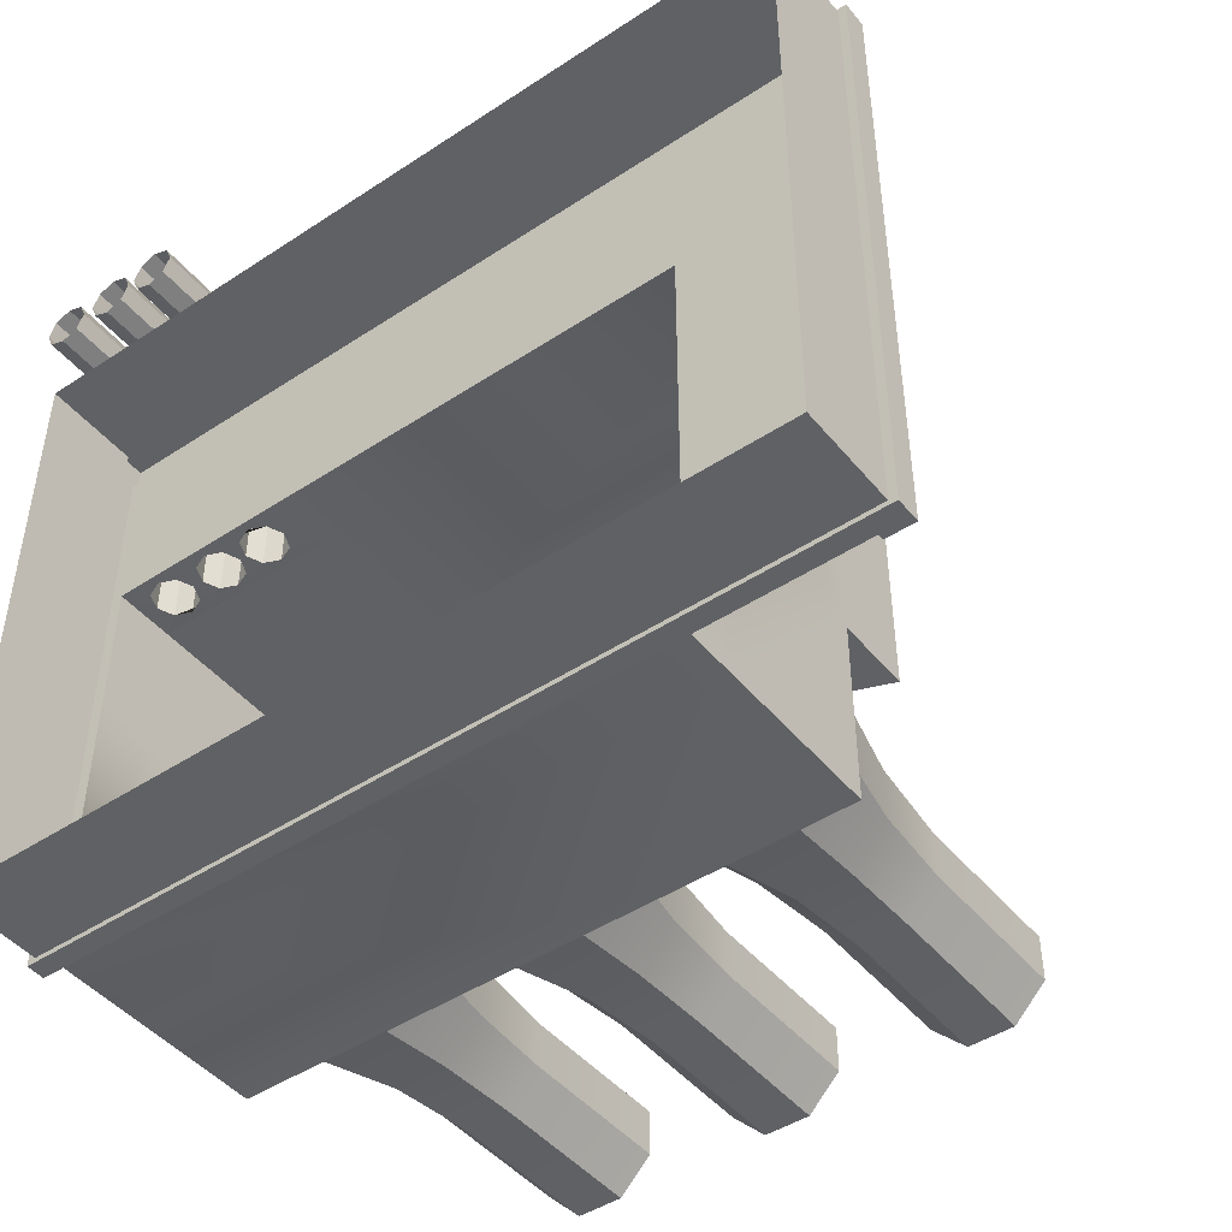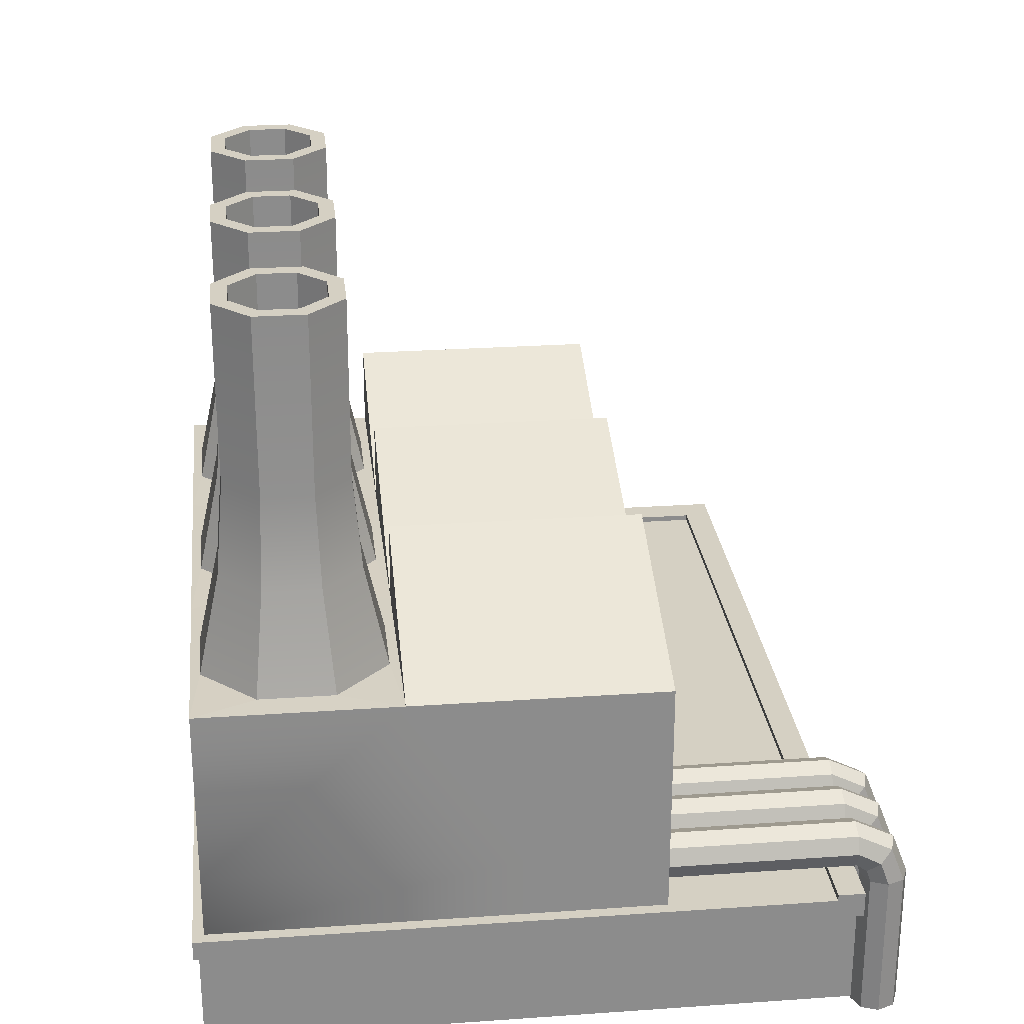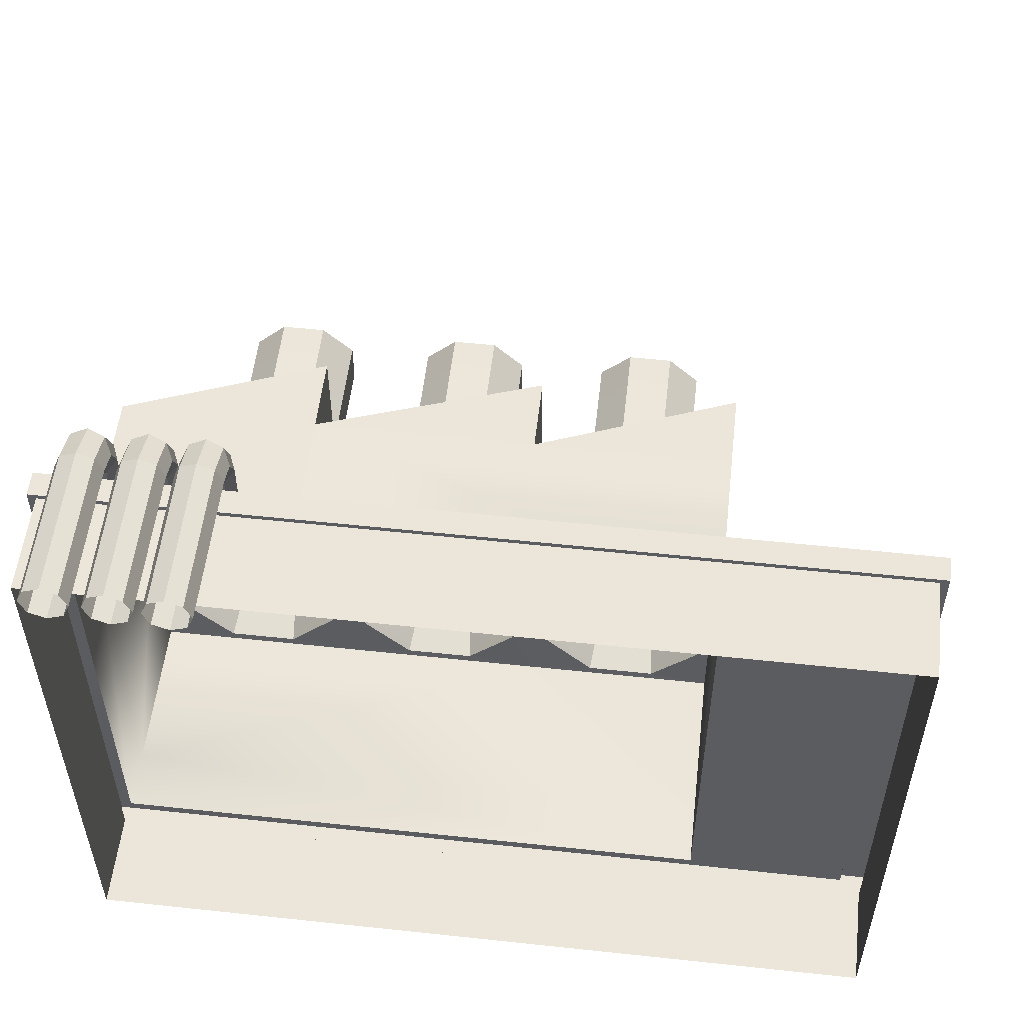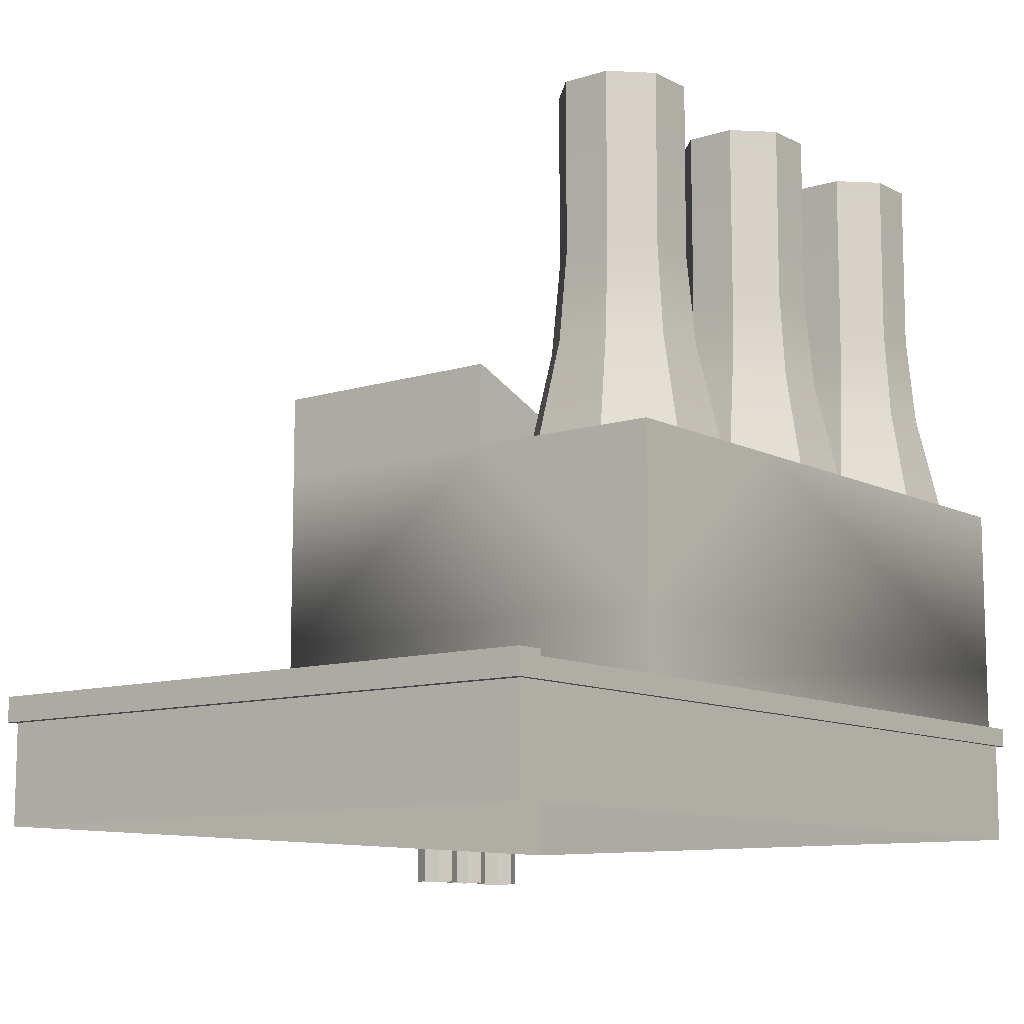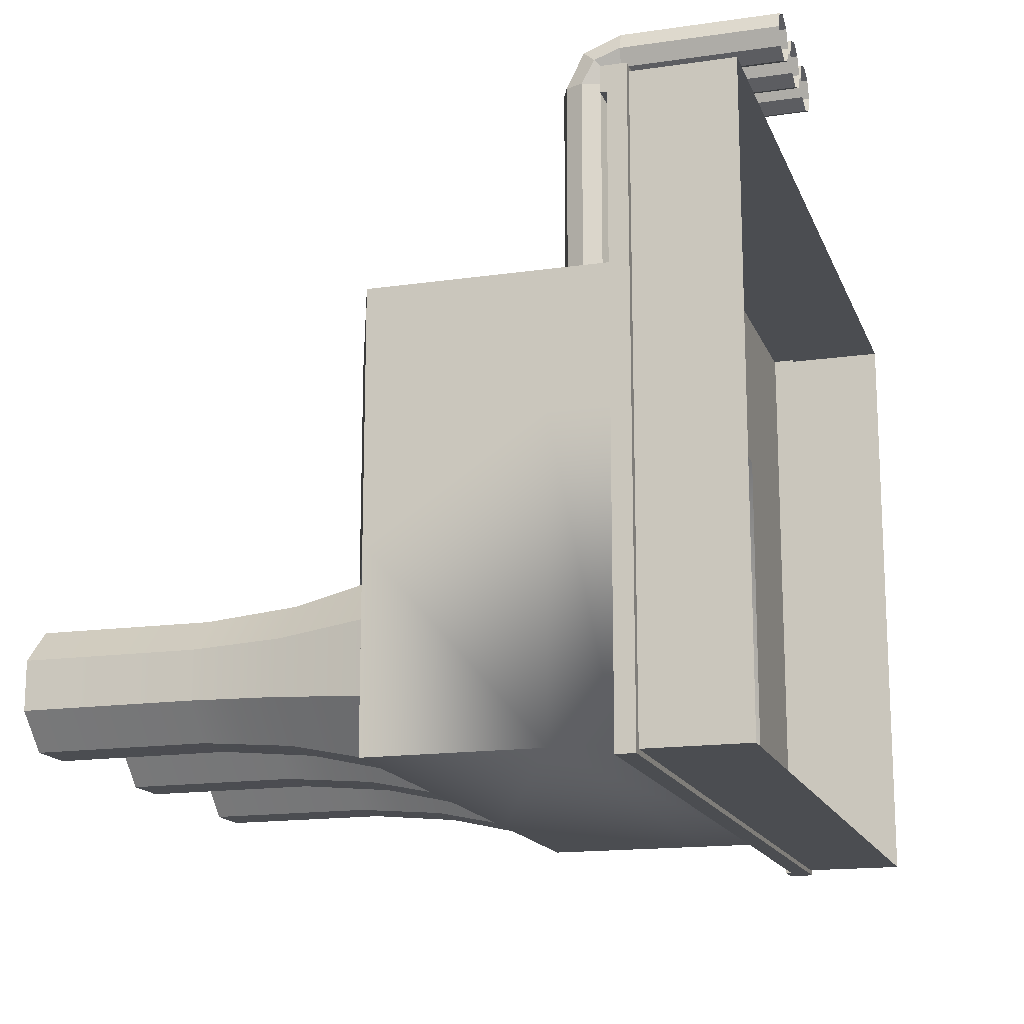
<metadata>
{"format":"obj","ext":"obj","renderer":"f3d","projection":"perspective","resolution":1024,"background":"white","views":[{"elev":-46.0,"azim":37.0,"up":"+Z"},{"elev":26.2,"azim":-96.3,"up":"+Y"},{"elev":54.5,"azim":6.5,"up":"+Z"},{"elev":-10.5,"azim":128.4,"up":"+Y"},{"elev":-15.8,"azim":-73.2,"up":"+Z"}]}
</metadata>
<code>
g default
v -397.5 44.82 297.5
v 397.5 44.82 297.5
v -397.5 62.63 -297.5
v 397.5 44.82 -297.5
v -397.5 44.82 -297.5
v -389.8 -49.21 -292.9
v 389.8 -49.21 -292.9
v 389.8 -49.21 292.9
v -389.8 -49.21 292.9
v 389.8 44.82 292.9
v -389.8 44.82 292.9
v 389.8 44.82 -292.9
v -389.8 44.82 -292.9
v -397.5 62.63 272.9
v 369.8 62.63 271.3
v 370.1 62.63 -297.5
v -397.5 68.35 297.5
v 397.5 68.35 297.5
v 369.8 68.35 271.3
v -397.5 68.35 272.9
v 397.5 68.35 -297.5
v 370.1 68.35 -297.5
v -386.3 62.63 121.8
v 211.9 62.63 120.5
v 212.2 62.63 -287.4
v -386.3 62.63 -287.4
v -386.3 281.3 121.8
v 211.9 281.3 120.5
v 212.2 281.3 -287.4
v -386.3 281.3 -287.4
v -389.8 44.82 117.1
v -397.5 44.82 119
v -397.5 62.63 101.8
v -386.3 62.63 -0.9942
v -386.3 281.3 -107.2
v 212 281.3 -108.1
v -195 281.3 -287.4
v -195.1 281.3 -107.5
v -195.1 281.3 121.4
v -195.1 62.63 121.4
v 20.25 281.3 120.9
v 20.31 281.3 -107.8
v 20.44 281.3 -287.4
v -386.3 120.9 121.8
v -195.1 120.9 121.4
v 211.9 120.9 120.5
v 212.2 120.9 -287.4
v -386.3 120.9 -287.4
v -386.3 120.9 -0.9942
v -295.2 120.9 121.6
v -295.3 62.63 121.6
v -334.1 107.1 121
v -349.4 113.4 121
v -364.8 107.1 121
v -371.1 91.73 121
v -364.8 76.37 121
v -349.4 70 121
v -334.1 76.37 121
v -327.7 91.73 121
v -334.1 107.1 296.7
v -349.4 113.4 296.7
v -364.8 107.1 296.7
v -371.1 91.73 296.7
v -364.8 76.37 296.7
v -349.4 70 296.7
v -334.1 76.37 296.7
v -327.7 91.73 296.7
v -334.1 91.14 328.3
v -349.4 95.64 332.8
v -364.8 91.14 328.3
v -371.1 80.28 317.5
v -364.8 69.42 306.6
v -349.4 64.92 302.1
v -334.1 69.42 306.6
v -327.7 80.28 317.5
v -334.1 57.56 341.1
v -349.4 57.56 347.5
v -364.8 57.56 341.1
v -371.1 57.56 325.7
v -364.8 57.56 310.4
v -349.4 57.56 304
v -334.1 57.56 310.4
v -327.7 57.56 325.7
v -334.1 -82.41 341.1
v -349.4 -82.41 347.5
v -364.8 -82.41 341.1
v -371.1 -82.41 325.7
v -364.8 -82.41 310.4
v -349.4 -82.41 304
v -334.1 -82.41 310.4
v -327.7 -82.41 325.7
v -280.1 107.1 121
v -295.5 113.4 121
v -310.9 107.1 121
v -317.2 91.73 121
v -310.9 76.37 121
v -295.5 70 121
v -280.1 76.37 121
v -273.8 91.73 121
v -280.1 107.1 296.7
v -295.5 113.4 296.7
v -310.9 107.1 296.7
v -317.2 91.73 296.7
v -310.9 76.37 296.7
v -295.5 70 296.7
v -280.1 76.37 296.7
v -273.8 91.73 296.7
v -280.1 91.14 328.3
v -295.5 95.64 332.8
v -310.9 91.14 328.3
v -317.2 80.28 317.5
v -310.9 69.42 306.6
v -295.5 64.92 302.1
v -280.1 69.42 306.6
v -273.8 80.28 317.5
v -280.1 57.56 341.1
v -295.5 57.56 347.5
v -310.9 57.56 341.1
v -317.2 57.56 325.7
v -310.9 57.56 310.4
v -295.5 57.56 304
v -280.1 57.56 310.4
v -273.8 57.56 325.7
v -280.1 -82.41 341.1
v -295.5 -82.41 347.5
v -310.9 -82.41 341.1
v -317.2 -82.41 325.7
v -310.9 -82.41 310.4
v -295.5 -82.41 304
v -280.1 -82.41 310.4
v -273.8 -82.41 325.7
v -229.9 107.1 121
v -245.3 113.4 121
v -260.7 107.1 121
v -267 91.73 121
v -260.7 76.37 121
v -245.3 70 121
v -229.9 76.37 121
v -223.6 91.73 121
v -229.9 107.1 296.7
v -245.3 113.4 296.7
v -260.7 107.1 296.7
v -267 91.73 296.7
v -260.7 76.37 296.7
v -245.3 70 296.7
v -229.9 76.37 296.7
v -223.6 91.73 296.7
v -229.9 91.14 328.3
v -245.3 95.64 332.8
v -260.7 91.14 328.3
v -267 80.28 317.5
v -260.7 69.42 306.6
v -245.3 64.92 302.1
v -229.9 69.42 306.6
v -223.6 80.28 317.5
v -229.9 57.56 341.1
v -245.3 57.56 347.5
v -260.7 57.56 341.1
v -267 57.56 325.7
v -260.7 57.56 310.4
v -245.3 57.56 304
v -229.9 57.56 310.4
v -223.6 57.56 325.7
v -229.9 -82.41 341.1
v -245.3 -82.41 347.5
v -260.7 -82.41 341.1
v -267 -82.41 325.7
v -260.7 -82.41 310.4
v -245.3 -82.41 304
v -229.9 -82.41 310.4
v -223.6 -82.41 325.7
v 211.9 355.5 120.5
v 212 355.5 -108.1
v 20.25 355 120.9
v 20.31 355 -107.8
v -195.1 354.9 121.4
v -195.1 354.9 -107.5
v -246.9 281.8 -278.8
v -314.3 281.8 -278.8
v -362 281.8 -231.1
v -362 281.8 -163.7
v -314.3 281.8 -116
v -246.9 281.8 -116
v -199.2 281.8 -163.7
v -199.2 281.8 -231.1
v -255.1 372.9 -259
v -306.1 372.9 -259
v -342.2 372.9 -222.9
v -342.2 372.9 -171.9
v -306.1 372.9 -135.8
v -255.1 372.9 -135.8
v -219 372.9 -171.9
v -219 372.9 -222.9
v -258.1 456.9 -251.7
v -303.1 456.9 -251.7
v -334.9 456.9 -219.9
v -334.9 456.9 -174.9
v -303.1 456.9 -143.1
v -258.1 456.9 -143.1
v -226.3 456.9 -174.9
v -226.3 456.9 -219.9
v -258 616.2 -252.1
v -303.3 616.2 -252.1
v -335.3 616.2 -220.1
v -335.3 616.2 -174.8
v -303.3 616.2 -142.7
v -258 616.2 -142.7
v -225.9 616.2 -174.8
v -225.9 616.2 -220.1
v -263.7 616.2 -238.2
v -297.5 616.2 -238.2
v -321.4 616.2 -214.3
v -321.4 616.2 -180.5
v -297.5 616.2 -156.6
v -263.7 616.2 -156.6
v -239.8 616.2 -180.5
v -239.8 616.2 -214.3
v -263.7 548.7 -238.2
v -297.5 548.7 -238.2
v -280.6 548.7 -197.4
v -321.4 548.7 -214.3
v -321.4 548.7 -180.5
v -297.5 548.7 -156.6
v -263.7 548.7 -156.6
v -239.8 548.7 -180.5
v -239.8 548.7 -214.3
v -48.93 281.8 -278.8
v -116.4 281.8 -278.8
v -164.1 281.8 -231.1
v -164.1 281.8 -163.7
v -116.4 281.8 -116
v -48.93 281.8 -116
v -1.239 281.8 -163.7
v -1.239 281.8 -231.1
v -57.15 372.9 -259
v -108.2 372.9 -259
v -144.2 372.9 -222.9
v -144.2 372.9 -171.9
v -108.2 372.9 -135.8
v -57.15 372.9 -135.8
v -21.09 372.9 -171.9
v -21.09 372.9 -222.9
v -60.17 456.9 -251.7
v -105.1 456.9 -251.7
v -136.9 456.9 -219.9
v -136.9 456.9 -174.9
v -105.1 456.9 -143.1
v -60.17 456.9 -143.1
v -28.37 456.9 -174.9
v -28.37 456.9 -219.9
v -60.01 616.2 -252.1
v -105.3 616.2 -252.1
v -137.3 616.2 -220.1
v -137.3 616.2 -174.8
v -105.3 616.2 -142.7
v -60.01 616.2 -142.7
v -27.99 616.2 -174.8
v -27.99 616.2 -220.1
v -65.77 616.2 -238.2
v -99.55 616.2 -238.2
v -123.4 616.2 -214.3
v -123.4 616.2 -180.5
v -99.55 616.2 -156.6
v -65.77 616.2 -156.6
v -41.88 616.2 -180.5
v -41.88 616.2 -214.3
v -65.77 548.7 -238.2
v -99.55 548.7 -238.2
v -82.66 548.7 -197.4
v -123.4 548.7 -214.3
v -123.4 548.7 -180.5
v -99.55 548.7 -156.6
v -65.77 548.7 -156.6
v -41.88 548.7 -180.5
v -41.88 548.7 -214.3
v 152.5 281.8 -278.8
v 85.06 281.8 -278.8
v 37.37 281.8 -231.1
v 37.37 281.8 -163.7
v 85.06 281.8 -116
v 152.5 281.8 -116
v 200.2 281.8 -163.7
v 200.2 281.8 -231.1
v 144.3 372.9 -259
v 93.28 372.9 -259
v 57.22 372.9 -222.9
v 57.22 372.9 -171.9
v 93.28 372.9 -135.8
v 144.3 372.9 -135.8
v 180.4 372.9 -171.9
v 180.4 372.9 -222.9
v 141.3 456.9 -251.7
v 96.3 456.9 -251.7
v 64.5 456.9 -219.9
v 64.5 456.9 -174.9
v 96.3 456.9 -143.1
v 141.3 456.9 -143.1
v 173.1 456.9 -174.9
v 173.1 456.9 -219.9
v 141.4 616.2 -252.1
v 96.14 616.2 -252.1
v 64.11 616.2 -220.1
v 64.11 616.2 -174.8
v 96.14 616.2 -142.7
v 141.4 616.2 -142.7
v 173.5 616.2 -174.8
v 173.5 616.2 -220.1
v 135.7 616.2 -238.2
v 101.9 616.2 -238.2
v 78.01 616.2 -214.3
v 78.01 616.2 -180.5
v 101.9 616.2 -156.6
v 135.7 616.2 -156.6
v 159.6 616.2 -180.5
v 159.6 616.2 -214.3
v 135.7 548.7 -238.2
v 101.9 548.7 -238.2
v 118.8 548.7 -197.4
v 78.01 548.7 -214.3
v 78.01 548.7 -180.5
v 101.9 548.7 -156.6
v 135.7 548.7 -156.6
v 159.6 548.7 -180.5
v 159.6 548.7 -214.3
g pCube3
f 5 3 16 4
f 11 9 8 10
f 10 8 7 12
f 6 13 12 7
f 6 9 31 13
f 10 2 1 11
f 4 2 10 12
f 13 5 4 12
f 31 32 5 13
f 20 17 18 19
f 19 18 21 22
f 5 32 33 3
f 17 1 2 18
f 19 15 14 20
f 14 1 17 20
f 18 2 4 21
f 4 16 22 21
f 16 15 19 22
f 40 14 15 24
f 24 15 16 25
f 25 16 3 26
f 3 33 34 26
f 39 45 46 41
f 36 46 47 29
f 43 47 48 37
f 48 49 35 30
f 31 9 11
f 1 32 31 11
f 33 32 1 14
f 34 33 14 23
f 35 49 44 27
f 46 36 28
f 37 48 30
f 27 176 177 35
f 44 50 39 27
f 14 40 51
f 41 46 28
f 42 41 172 173
f 47 43 29
f 174 175 38 39
f 46 45 40 24
f 47 46 24 25
f 48 47 25 26
f 26 34 49 48
f 44 49 34 23
f 39 50 45
f 14 51 23
f 52 53 61 60
f 53 54 62 61
f 54 55 63 62
f 55 56 64 63
f 56 57 65 64
f 57 58 66 65
f 58 59 67 66
f 59 52 60 67
f 60 61 69 68
f 61 62 70 69
f 62 63 71 70
f 63 64 72 71
f 64 65 73 72
f 65 66 74 73
f 66 67 75 74
f 67 60 68 75
f 68 69 77 76
f 69 70 78 77
f 70 71 79 78
f 71 72 80 79
f 72 73 81 80
f 73 74 82 81
f 74 75 83 82
f 75 68 76 83
f 76 77 85 84
f 77 78 86 85
f 78 79 87 86
f 79 80 88 87
f 80 81 89 88
f 81 82 90 89
f 82 83 91 90
f 83 76 84 91
f 92 93 101 100
f 93 94 102 101
f 94 95 103 102
f 95 96 104 103
f 96 97 105 104
f 97 98 106 105
f 98 99 107 106
f 99 92 100 107
f 100 101 109 108
f 101 102 110 109
f 102 103 111 110
f 103 104 112 111
f 104 105 113 112
f 105 106 114 113
f 106 107 115 114
f 107 100 108 115
f 108 109 117 116
f 109 110 118 117
f 110 111 119 118
f 111 112 120 119
f 112 113 121 120
f 113 114 122 121
f 114 115 123 122
f 115 108 116 123
f 116 117 125 124
f 117 118 126 125
f 118 119 127 126
f 119 120 128 127
f 120 121 129 128
f 121 122 130 129
f 122 123 131 130
f 123 116 124 131
f 132 133 141 140
f 133 134 142 141
f 134 135 143 142
f 135 136 144 143
f 136 137 145 144
f 137 138 146 145
f 138 139 147 146
f 139 132 140 147
f 140 141 149 148
f 141 142 150 149
f 142 143 151 150
f 143 144 152 151
f 144 145 153 152
f 145 146 154 153
f 146 147 155 154
f 147 140 148 155
f 148 149 157 156
f 149 150 158 157
f 150 151 159 158
f 151 152 160 159
f 152 153 161 160
f 153 154 162 161
f 154 155 163 162
f 155 148 156 163
f 156 157 165 164
f 157 158 166 165
f 158 159 167 166
f 159 160 168 167
f 160 161 169 168
f 161 162 170 169
f 162 163 171 170
f 163 156 164 171
f 53 52 94 50
f 54 53 50 44
f 55 54 44 23
f 56 55 23
f 57 56 23 51
f 58 57 51 96
f 59 58 96 95
f 52 59 95 94
f 133 132 45 50
f 134 133 50 92
f 135 134 92 99
f 136 135 99 98
f 137 136 98 51
f 138 137 51 40
f 139 138 40
f 132 139 40 45
f 93 92 50
f 94 93 50
f 97 96 51
f 98 97 51
f 41 28 172
f 28 36 173 172
f 36 42 173
f 41 42 175 174
f 42 38 175
f 39 41 174
f 27 39 176
f 39 38 177 176
f 38 35 177
f 178 179 187 186
f 179 180 188 187
f 180 181 189 188
f 181 182 190 189
f 182 183 191 190
f 183 184 192 191
f 184 185 193 192
f 185 178 186 193
f 186 187 195 194
f 187 188 196 195
f 188 189 197 196
f 189 190 198 197
f 190 191 199 198
f 191 192 200 199
f 192 193 201 200
f 193 186 194 201
f 194 195 203 202
f 195 196 204 203
f 196 197 205 204
f 197 198 206 205
f 198 199 207 206
f 199 200 208 207
f 200 201 209 208
f 201 194 202 209
f 218 219 220
f 219 221 220
f 221 222 220
f 222 223 220
f 223 224 220
f 224 225 220
f 225 226 220
f 226 218 220
f 202 203 211 210
f 203 204 212 211
f 204 205 213 212
f 205 206 214 213
f 206 207 215 214
f 207 208 216 215
f 208 209 217 216
f 209 202 210 217
f 210 211 219 218
f 211 212 221 219
f 212 213 222 221
f 213 214 223 222
f 214 215 224 223
f 215 216 225 224
f 216 217 226 225
f 217 210 218 226
f 227 228 236 235
f 228 229 237 236
f 229 230 238 237
f 230 231 239 238
f 231 232 240 239
f 232 233 241 240
f 233 234 242 241
f 234 227 235 242
f 235 236 244 243
f 236 237 245 244
f 237 238 246 245
f 238 239 247 246
f 239 240 248 247
f 240 241 249 248
f 241 242 250 249
f 242 235 243 250
f 243 244 252 251
f 244 245 253 252
f 245 246 254 253
f 246 247 255 254
f 247 248 256 255
f 248 249 257 256
f 249 250 258 257
f 250 243 251 258
f 267 268 269
f 268 270 269
f 270 271 269
f 271 272 269
f 272 273 269
f 273 274 269
f 274 275 269
f 275 267 269
f 251 252 260 259
f 252 253 261 260
f 253 254 262 261
f 254 255 263 262
f 255 256 264 263
f 256 257 265 264
f 257 258 266 265
f 258 251 259 266
f 259 260 268 267
f 260 261 270 268
f 261 262 271 270
f 262 263 272 271
f 263 264 273 272
f 264 265 274 273
f 265 266 275 274
f 266 259 267 275
f 276 277 285 284
f 277 278 286 285
f 278 279 287 286
f 279 280 288 287
f 280 281 289 288
f 281 282 290 289
f 282 283 291 290
f 283 276 284 291
f 284 285 293 292
f 285 286 294 293
f 286 287 295 294
f 287 288 296 295
f 288 289 297 296
f 289 290 298 297
f 290 291 299 298
f 291 284 292 299
f 292 293 301 300
f 293 294 302 301
f 294 295 303 302
f 295 296 304 303
f 296 297 305 304
f 297 298 306 305
f 298 299 307 306
f 299 292 300 307
f 316 317 318
f 317 319 318
f 319 320 318
f 320 321 318
f 321 322 318
f 322 323 318
f 323 324 318
f 324 316 318
f 300 301 309 308
f 301 302 310 309
f 302 303 311 310
f 303 304 312 311
f 304 305 313 312
f 305 306 314 313
f 306 307 315 314
f 307 300 308 315
f 308 309 317 316
f 309 310 319 317
f 310 311 320 319
f 311 312 321 320
f 312 313 322 321
f 313 314 323 322
f 314 315 324 323
f 315 308 316 324
f 277 276 29 43
f 278 277 43 234
f 279 278 234 233
f 280 279 233 42
f 281 280 42 36
f 282 281 36
f 283 282 36 29
f 276 283 29
f 179 178 37 30
f 180 179 30
f 181 180 30 35
f 182 181 35
f 183 182 35 38
f 184 183 38 230
f 185 184 230 229
f 178 185 229 37
f 228 227 43 37
f 232 231 38 42
f 229 228 37
f 231 230 38
f 233 232 42
f 227 234 43

</code>
